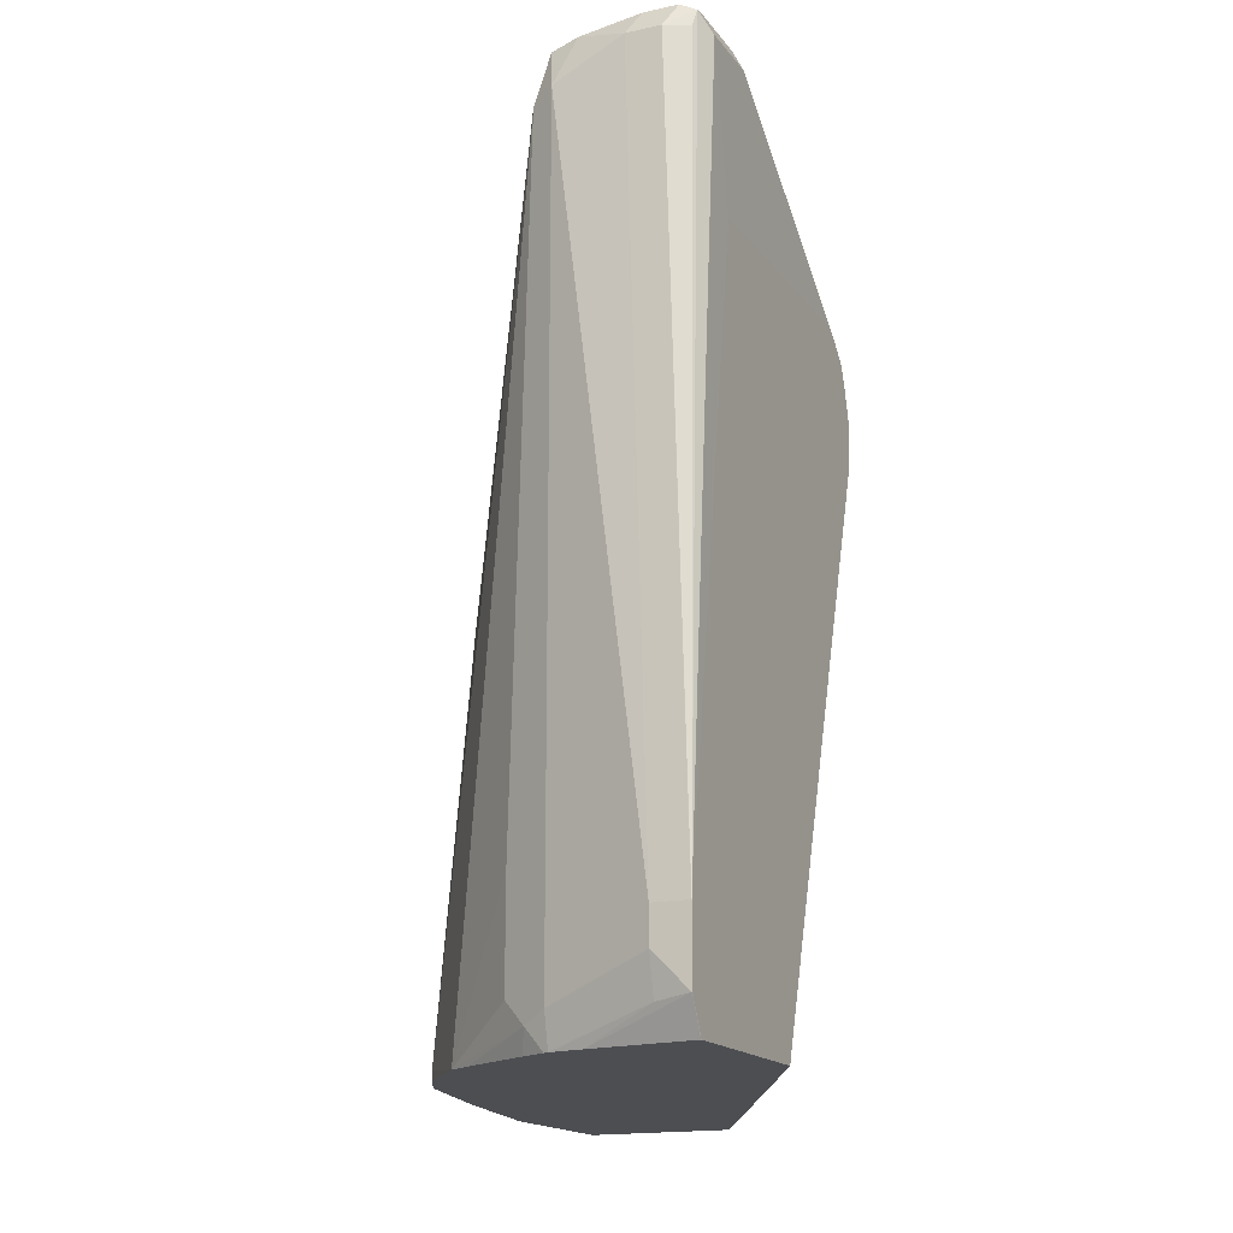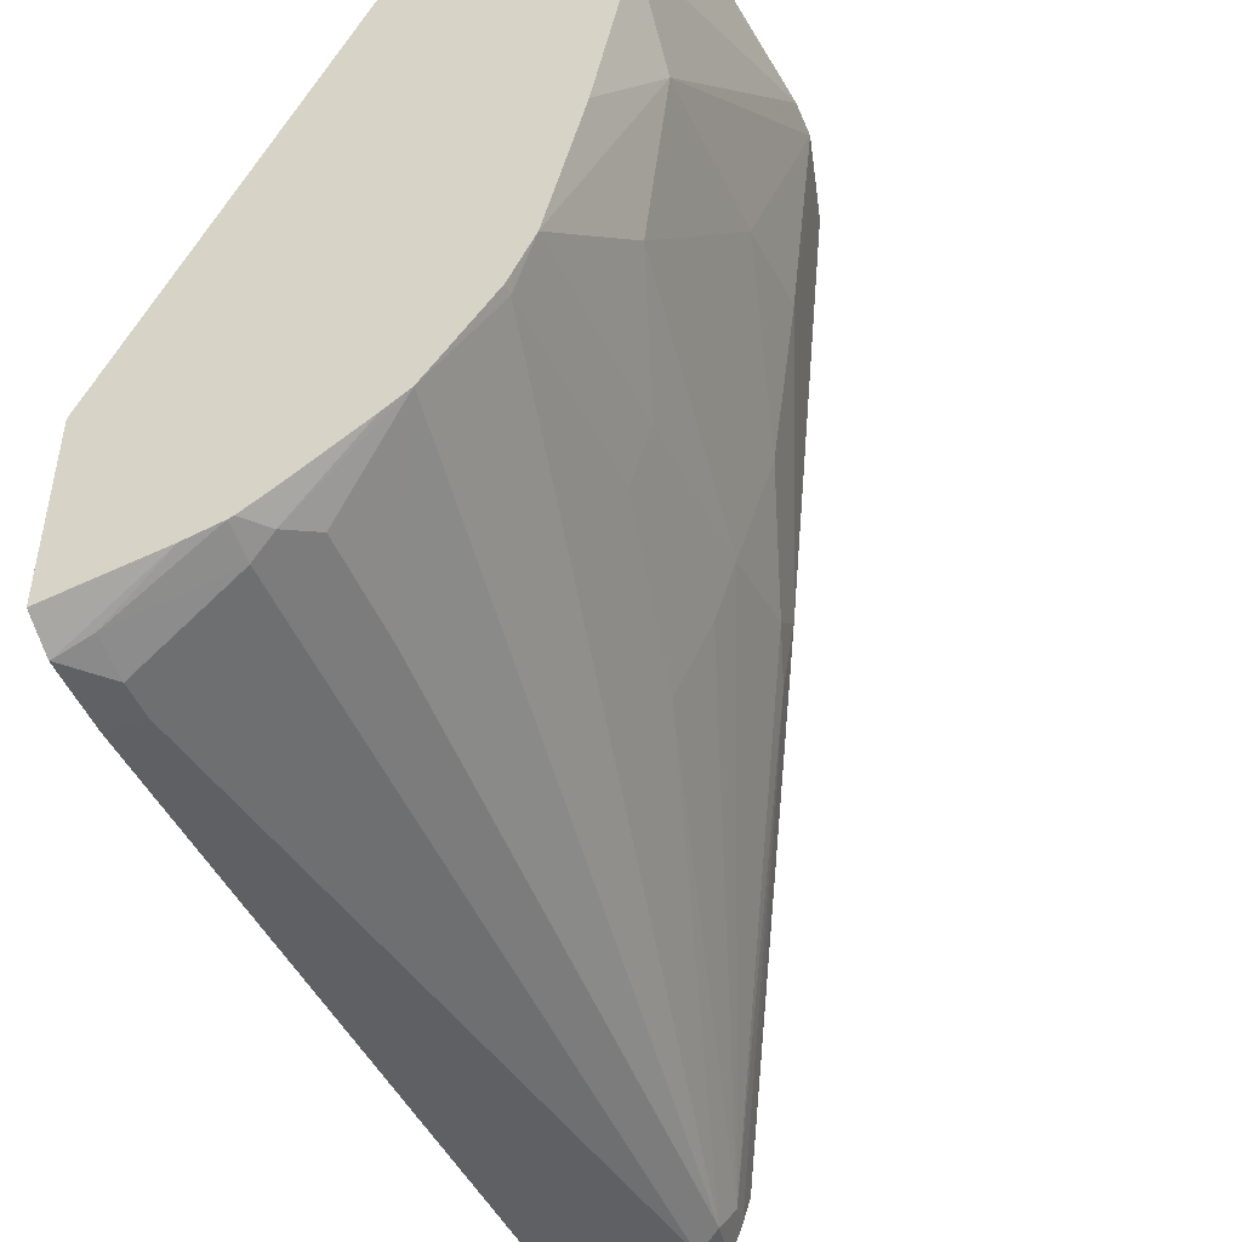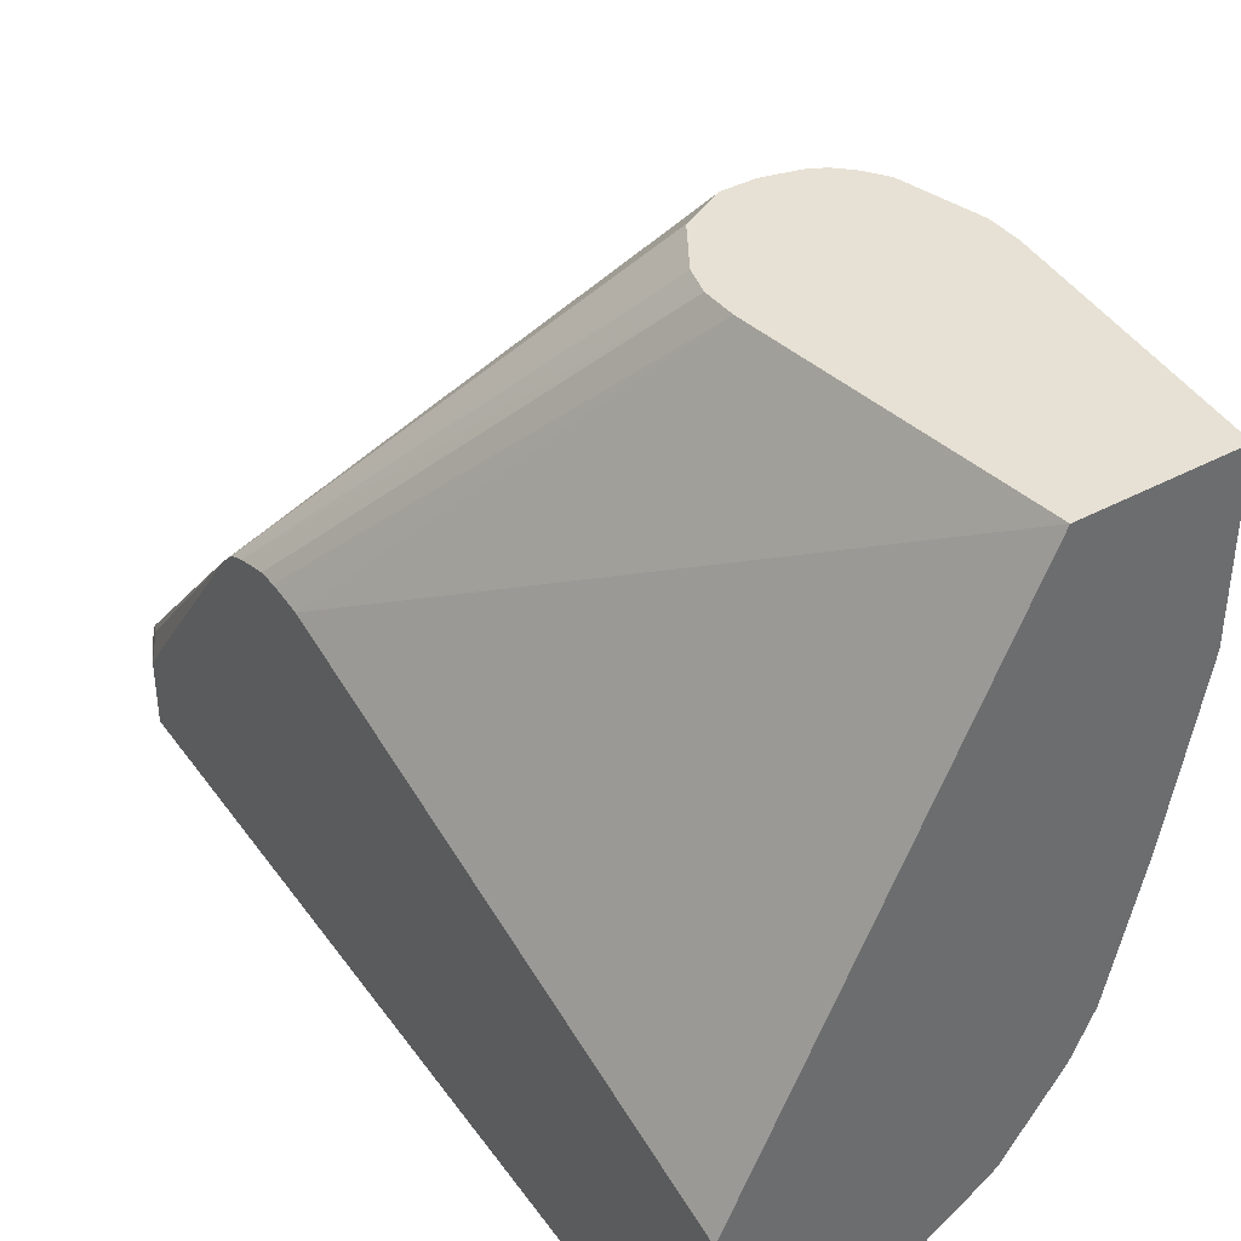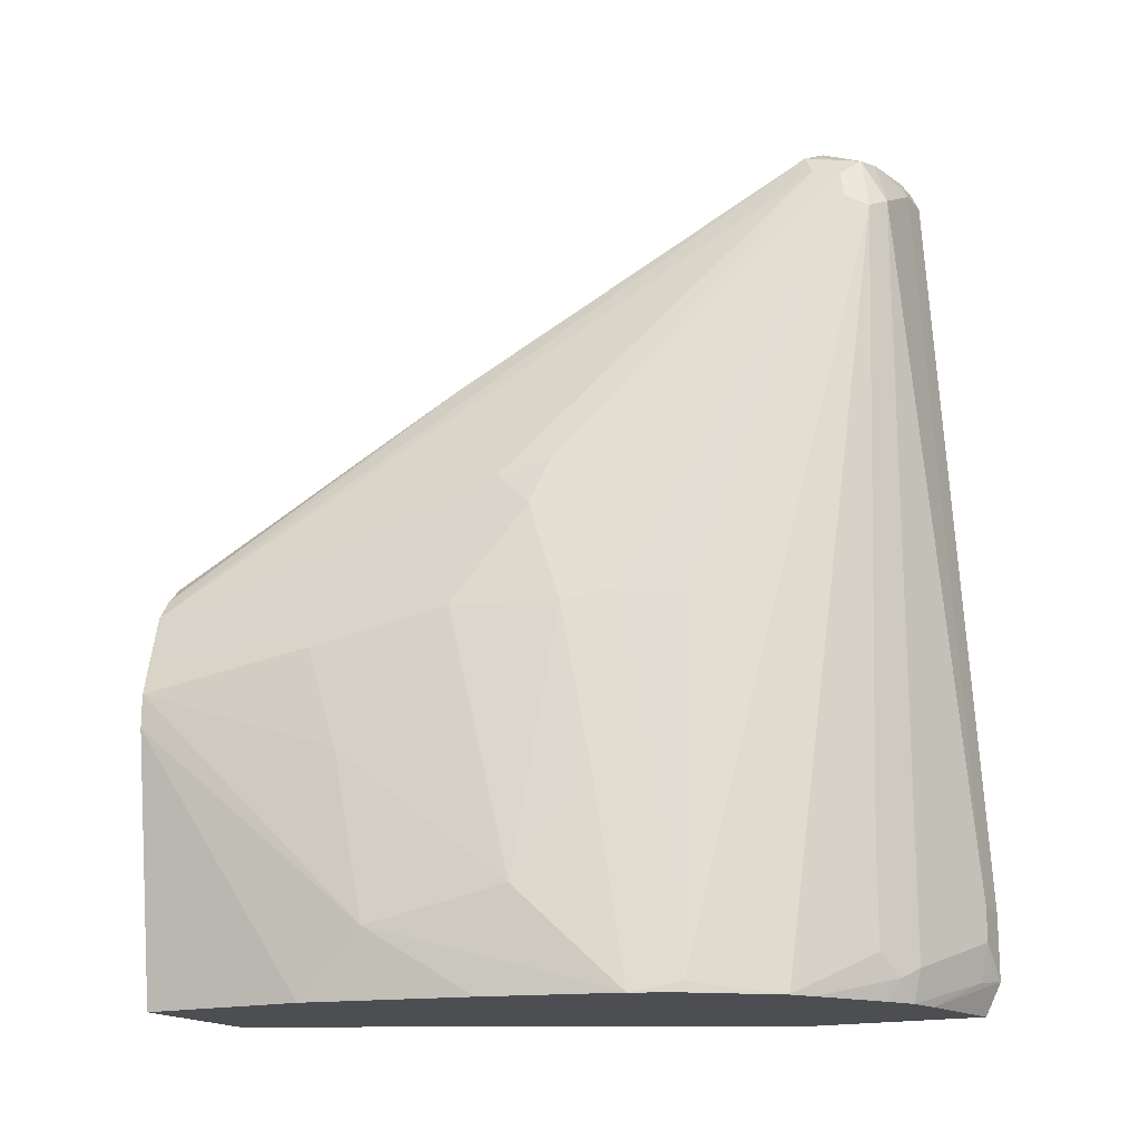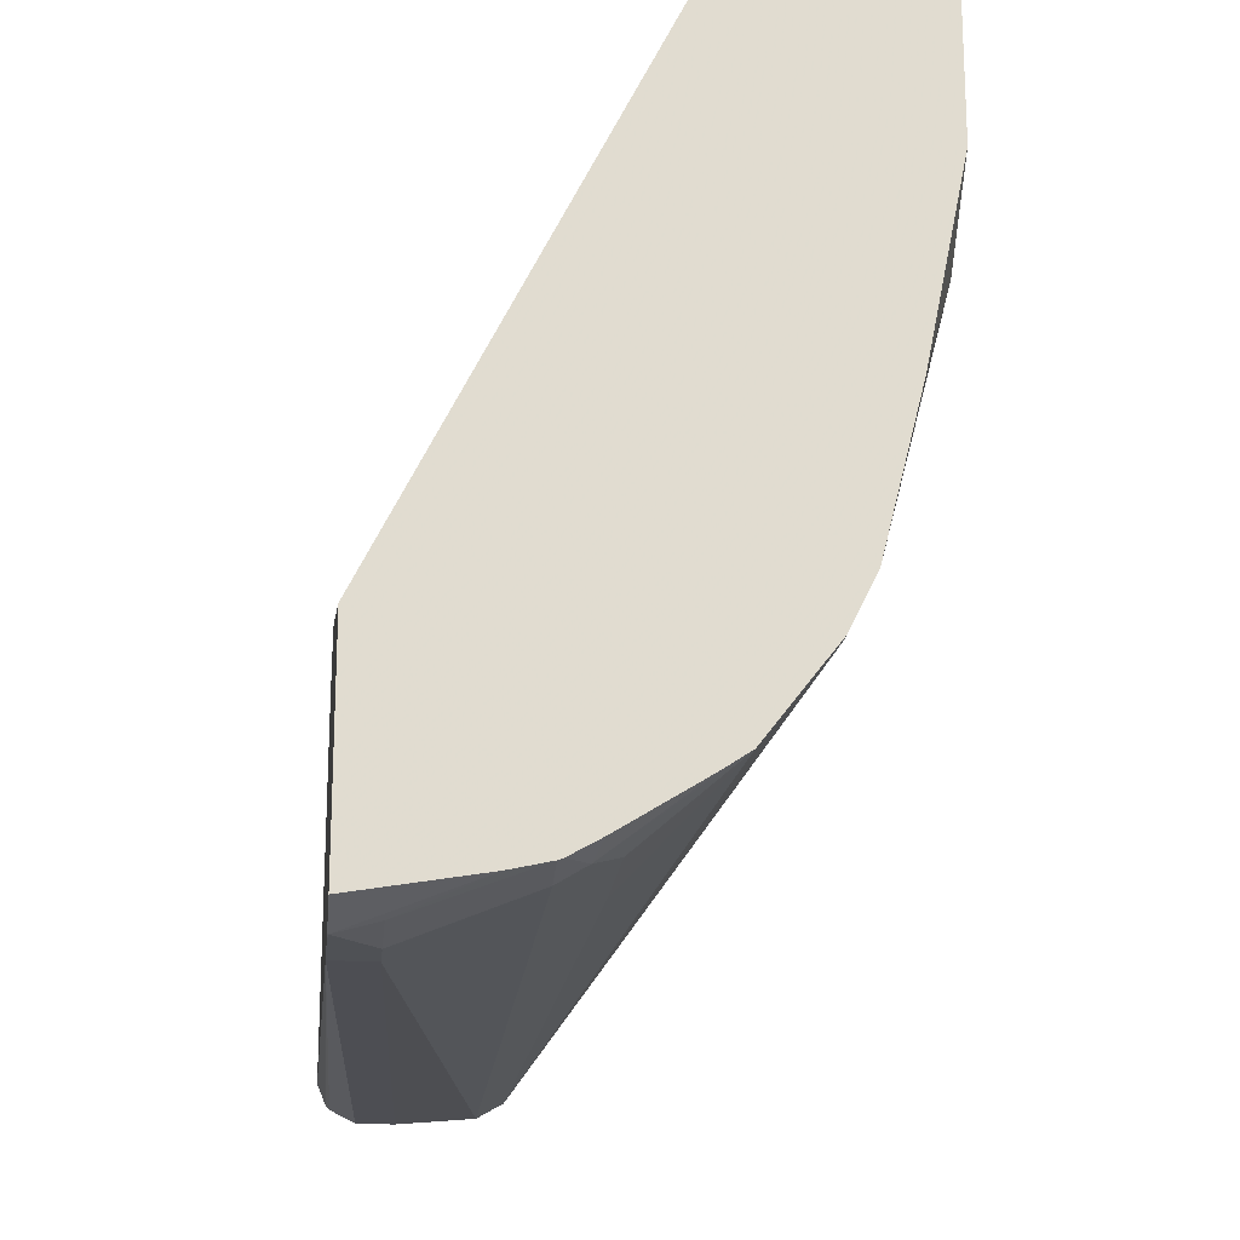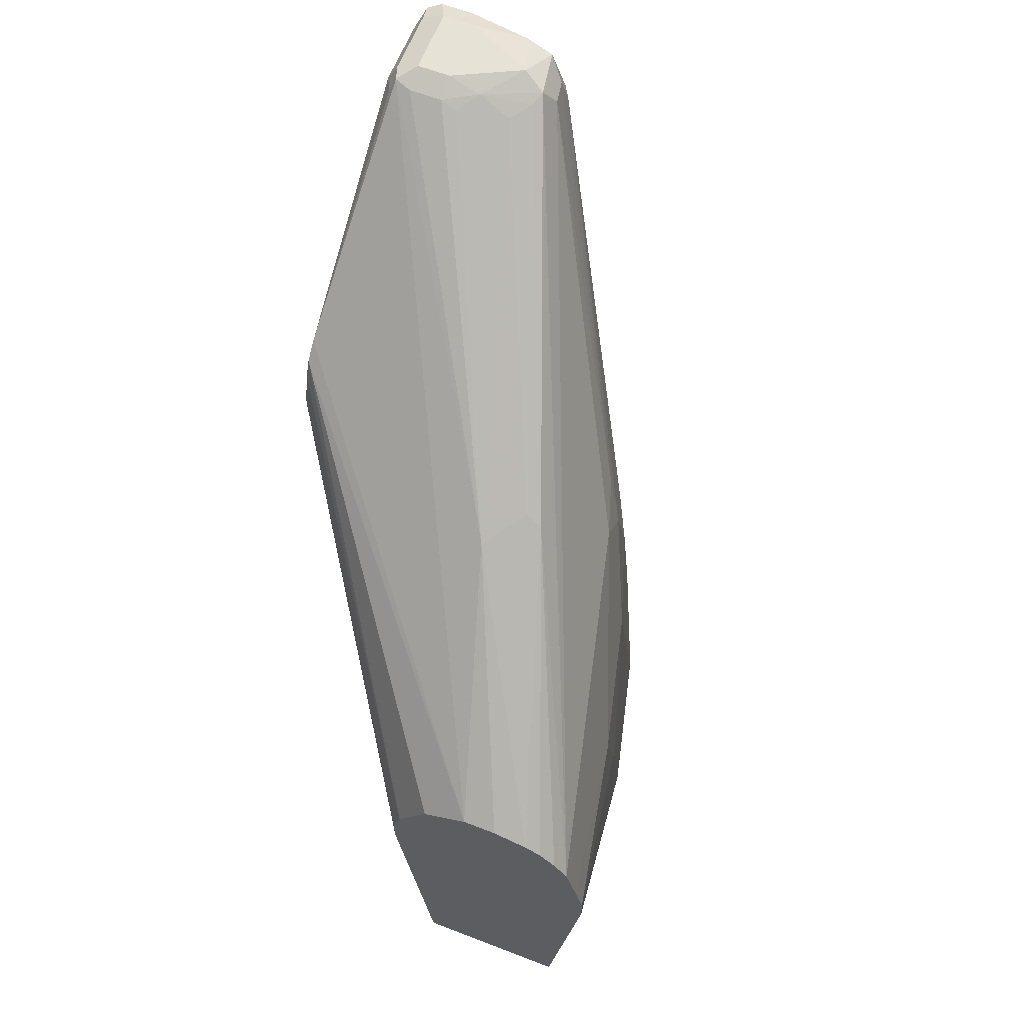
<metadata>
{"format":"obj","ext":"obj","renderer":"f3d","projection":"perspective","resolution":1024,"background":"white","views":[{"elev":-16.5,"azim":-155.8,"up":"+Y"},{"elev":-47.1,"azim":21.8,"up":"+Z"},{"elev":39.0,"azim":-34.1,"up":"+Z"},{"elev":-17.0,"azim":117.4,"up":"+Y"},{"elev":-19.8,"azim":-6.0,"up":"+Z"},{"elev":63.0,"azim":21.3,"up":"+Y"}]}
</metadata>
<code>
v 0.2302 -0.1392 -0.4801
v 0.07966 -0.1392 -0.7809
v 0.3198 -0.1392 -0.4801
v 0.2097 0.04036 -0.4801
v 0.07966 0.1888 -0.6723
v 0.07966 -0.1392 -0.8898
v 0.3198 -0.1392 -0.5804
v 0.3396 0.01984 -0.4801
v 0.2097 0.06038 -0.4801
v 0.07966 0.2094 -0.6695
v 0.07966 -0.1202 -0.8993
v 0.07997 -0.1392 -0.8898
v 0.2998 -0.1392 -0.6796
v 0.3198 -0.1199 -0.5997
v 0.3396 0.0398 -0.4801
v 0.3198 -0.0999 -0.6197
v 0.2144 0.07684 -0.4801
v 0.07966 0.2398 -0.6749
v 0.07966 0.2198 -0.6695
v 0.07997 -0.1332 -0.8928
v 0.07966 -0.1199 -0.8994
v 0.07997 -0.1199 -0.8994
v 0.1406 -0.1392 -0.8795
v 0.2805 -0.1392 -0.7561
v 0.3198 2.594e-05 -0.5997
v 0.3198 0.05997 -0.5797
v 0.3346 0.06038 -0.4801
v 0.2797 -0.1392 -0.7594
v 0.2998 -0.07994 -0.6996
v 0.2147 0.0774 -0.4801
v 0.07966 0.2505 -0.6794
v 0.07966 -0.0999 -0.8994
v 0.09994 -0.0999 -0.8994
v 0.09994 -0.1224 -0.8945
v 0.1599 -0.1392 -0.8752
v 0.2998 0.07999 -0.6596
v 0.2798 0.1599 -0.6796
v 0.3277 0.08792 -0.4801
v 0.3317 0.07191 -0.4801
v 0.2695 -0.1392 -0.7802
v 0.2665 -0.1332 -0.7862
v 0.2798 -0.01994 -0.7395
v 0.2798 0.07999 -0.7196
v 0.2332 0.1066 -0.4801
v 0.07966 0.2598 -0.6888
v 0.2334 0.1068 -0.4801
v 0.2465 0.1133 -0.4801
v 0.2598 0.12 -0.4801
v 0.07966 -0.08024 -0.8994
v 0.1599 -0.1199 -0.8795
v 0.09994 -0.07994 -0.8994
v 0.1626 -0.1392 -0.8741
v 0.2798 0.1399 -0.6996
v 0.2698 0.1699 -0.7096
v 0.1799 0.3598 -0.8395
v 0.3202 0.09919 -0.4801
v 0.1733 0.3731 -0.8328
v 0.2498 0.2299 -0.6347
v 0.2665 -0.1392 -0.7862
v 0.2665 -0.01328 -0.7662
v 0.2317 -0.1392 -0.8314
v 0.1733 0.3331 -0.8728
v 0.2465 0.08664 -0.7862
v 0.2665 0.08664 -0.7462
v 0.1799 0.3398 -0.8595
v 0.08997 0.3747 -0.8095
v 0.08663 0.3664 -0.8062
v 0.07997 0.3598 -0.8195
v 0.07966 0.2659 -0.6979
v 0.2798 0.12 -0.4801
v 0.2199 0.2265 -0.613
v 0.07966 -0.07994 -0.8994
v 0.07997 0.3598 -0.8595
v 0.08495 0.3698 -0.8695
v 0.08663 0.3598 -0.8728
v 0.09994 0.3598 -0.8795
v 0.07997 -0.07994 -0.8994
v 0.1866 -0.1133 -0.8661
v 0.1733 -0.1266 -0.8728
v 0.1599 0.3398 -0.8795
v 0.1199 0.3598 -0.8795
v 0.1775 -0.1392 -0.8657
v 0.1766 0.3564 -0.8562
v 0.1699 0.3698 -0.8495
v 0.3194 0.1004 -0.4801
v 0.1599 0.3798 -0.8395
v 0.1399 0.3747 -0.817
v 0.1699 0.3698 -0.8245
v 0.1599 0.3664 -0.8129
v 0.2399 0.2348 -0.6372
v 0.3002 0.1148 -0.4801
v 0.3098 0.11 -0.4801
v 0.2185 -0.1392 -0.8402
v 0.1866 -0.05327 -0.8661
v 0.1666 0.3664 -0.8661
v 0.09994 0.3731 -0.8062
v 0.1199 0.3731 -0.8062
v 0.1199 0.3798 -0.8195
v 0.09994 0.3798 -0.8195
v 0.08663 0.3731 -0.8195
v 0.07966 0.2666 -0.7808
v 0.1299 0.3698 -0.8045
v 0.07966 -0.07831 -0.8991
v 0.07966 0.2661 -0.8449
v 0.07966 0.2666 -0.8408
v 0.08663 0.3731 -0.8595
v 0.09994 0.3798 -0.8595
v 0.0933 0.3731 -0.8728
v 0.1499 0.3698 -0.8695
v 0.1133 0.3731 -0.8728
v 0.1199 0.3798 -0.8595
f 1 2 6
f 51 77 76
f 51 76 81
f 51 81 80
f 52 79 82
f 53 65 54
f 54 65 83
f 54 83 55
f 55 83 95
f 55 95 84
f 55 84 57
f 56 58 85
f 57 84 86
f 57 86 87
f 57 87 88
f 57 88 58
f 58 88 89
f 58 89 90
f 58 90 71
f 58 71 91
f 58 91 92
f 58 92 85
f 60 63 64
f 61 93 79
f 50 94 78
f 50 80 94
f 50 79 52
f 50 78 79
f 38 55 57
f 38 57 58
f 38 58 56
f 40 59 41
f 41 60 42
f 41 59 61
f 41 61 62
f 41 62 63
f 41 63 60
f 42 60 64
f 42 64 43
f 61 79 78
f 43 64 65
f 45 66 67
f 45 67 68
f 45 68 69
f 45 48 66
f 48 70 71
f 48 71 66
f 49 72 73
f 49 73 74
f 49 74 75
f 49 75 76
f 49 76 77
f 43 65 53
f 37 55 38
f 61 78 94
f 62 80 95
f 74 108 76
f 74 76 75
f 76 108 110
f 76 110 81
f 79 93 82
f 80 81 109
f 80 109 95
f 81 110 109
f 84 95 86
f 86 111 107
f 86 107 99
f 86 99 98
f 86 98 87
f 86 95 109
f 86 109 111
f 87 98 97
f 87 97 102
f 87 89 88
f 99 107 106
f 99 106 100
f 107 111 110
f 107 110 108
f 109 110 111
f 74 107 108
f 74 106 107
f 74 100 106
f 73 103 104
f 62 65 63
f 62 94 80
f 63 65 64
f 65 95 83
f 66 71 96
f 66 96 97
f 66 97 98
f 66 98 99
f 66 99 100
f 66 100 68
f 66 68 67
f 61 94 62
f 68 100 74
f 68 73 105
f 68 105 101
f 68 101 69
f 70 91 71
f 71 90 89
f 71 89 87
f 71 87 102
f 71 102 97
f 71 97 96
f 72 103 73
f 73 104 105
f 68 74 73
f 37 54 55
f 62 95 65
f 36 53 37
f 1 44 30
f 1 30 17
f 1 17 9
f 1 9 4
f 1 4 5
f 1 5 2
f 2 5 10
f 2 10 19
f 2 19 18
f 2 18 31
f 2 31 45
f 2 45 69
f 2 69 101
f 2 101 105
f 2 105 104
f 2 104 103
f 2 103 72
f 2 72 49
f 2 49 32
f 2 32 21
f 2 21 11
f 2 11 6
f 3 7 8
f 1 46 44
f 1 47 46
f 1 70 48
f 1 91 70
f 37 53 54
f 1 6 12
f 1 12 23
f 1 23 35
f 1 35 52
f 1 52 82
f 1 82 93
f 1 93 61
f 1 61 59
f 1 59 40
f 1 40 28
f 4 9 19
f 1 28 24
f 1 13 7
f 1 7 3
f 1 3 8
f 1 8 15
f 1 15 27
f 1 27 39
f 1 39 38
f 1 38 56
f 1 56 85
f 1 85 92
f 1 92 91
f 1 24 13
f 4 19 10
f 1 48 47
f 6 11 12
f 22 34 23
f 23 34 35
f 25 29 36
f 25 36 26
f 26 36 37
f 26 37 38
f 26 38 39
f 26 39 27
f 28 40 41
f 28 42 29
f 29 42 43
f 22 33 34
f 29 43 36
f 31 44 46
f 31 46 47
f 31 47 48
f 31 48 45
f 33 50 34
f 33 51 80
f 33 80 50
f 34 50 35
f 35 50 52
f 4 10 5
f 36 43 53
f 30 44 31
f 22 51 33
f 28 41 42
f 22 77 51
f 7 13 14
f 7 14 8
f 8 14 16
f 8 16 15
f 9 17 18
f 9 18 19
f 11 20 12
f 11 22 20
f 12 20 23
f 13 24 16
f 13 16 14
f 15 16 25
f 11 21 22
f 15 26 27
f 16 24 28
f 16 28 29
f 16 29 25
f 17 30 31
f 17 31 18
f 20 22 23
f 21 32 22
f 22 32 49
f 15 25 26
f 22 49 77

</code>
